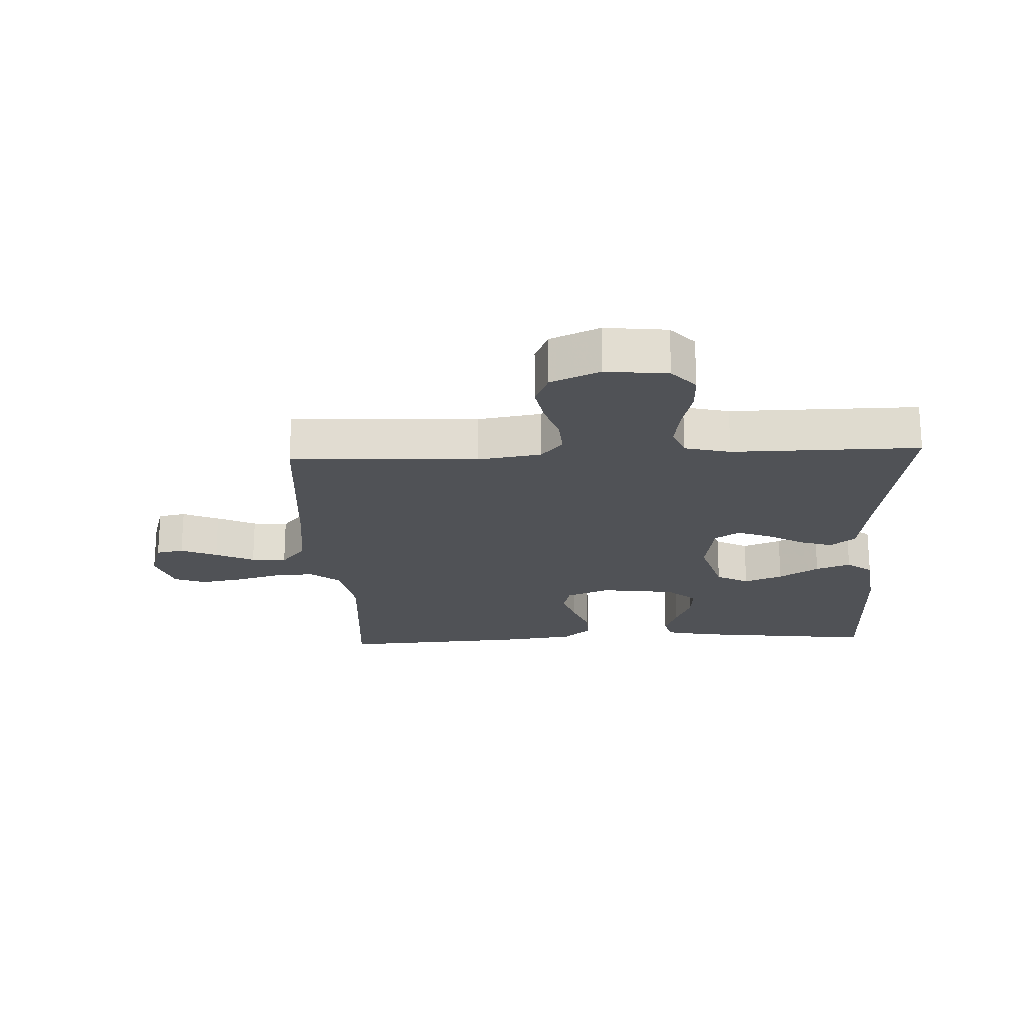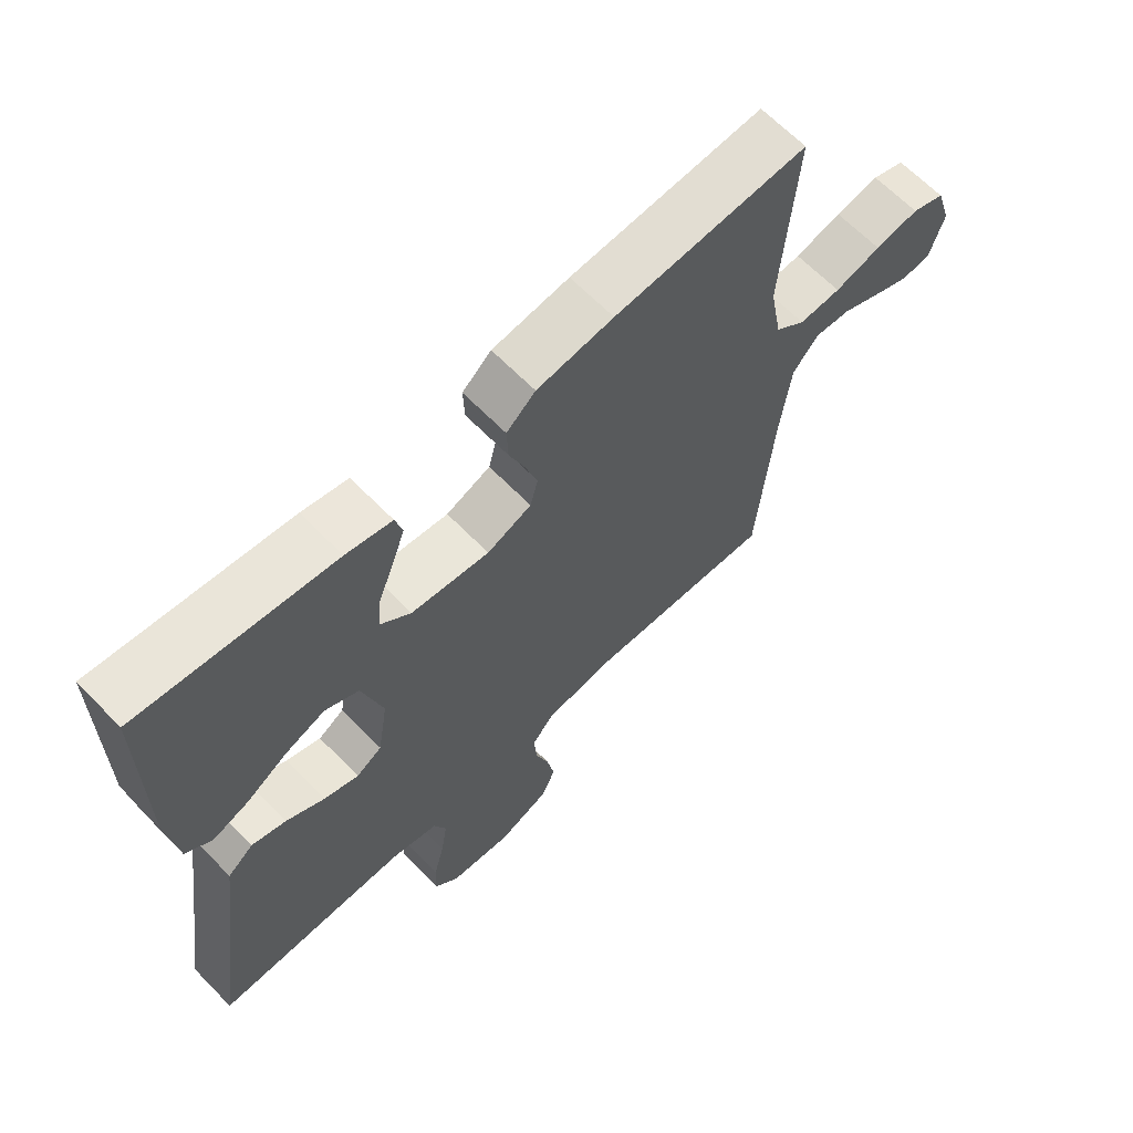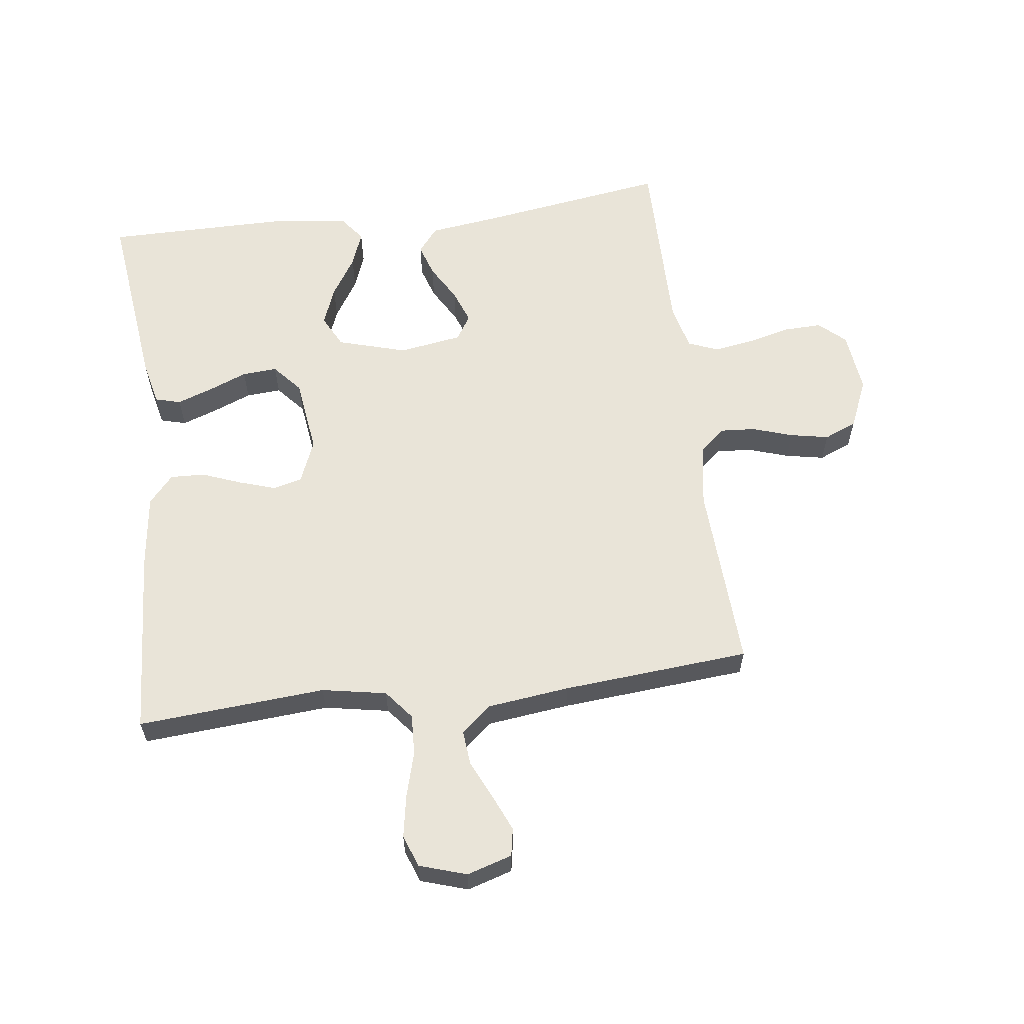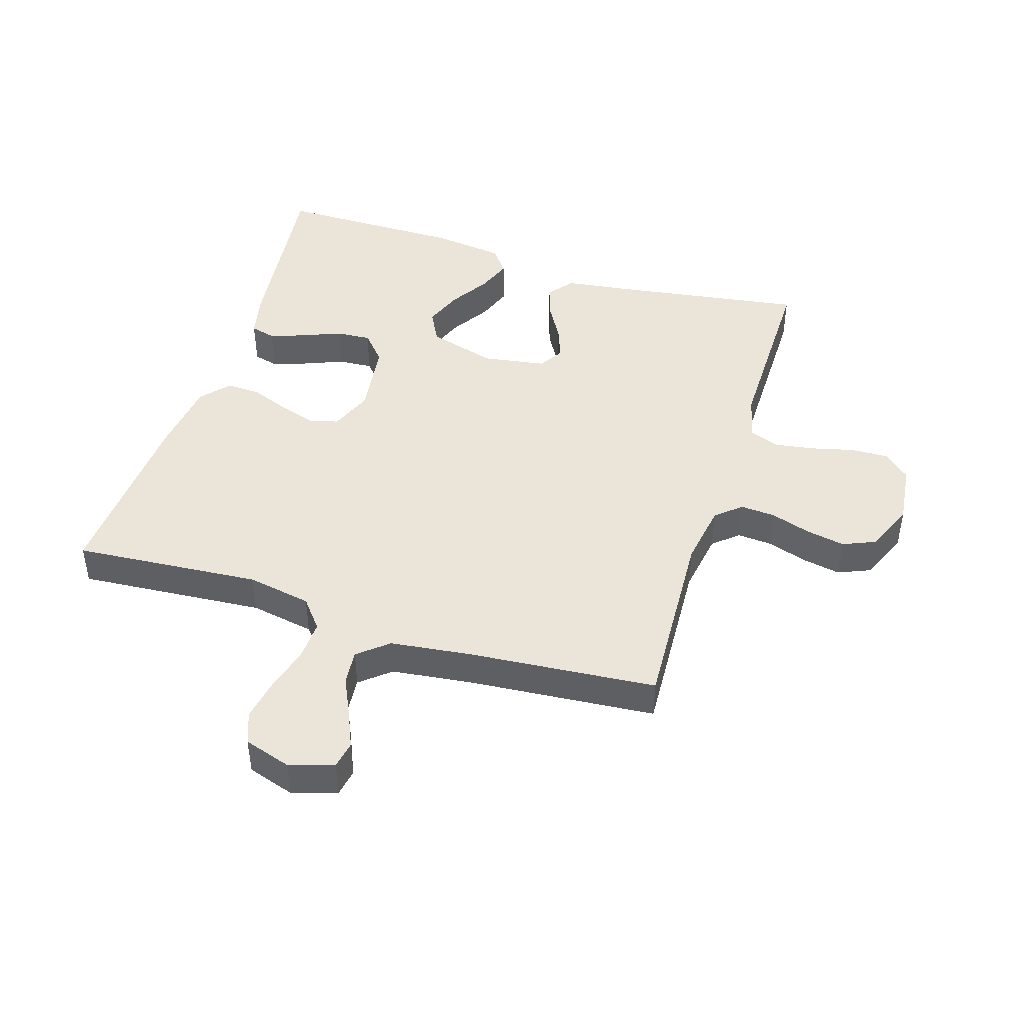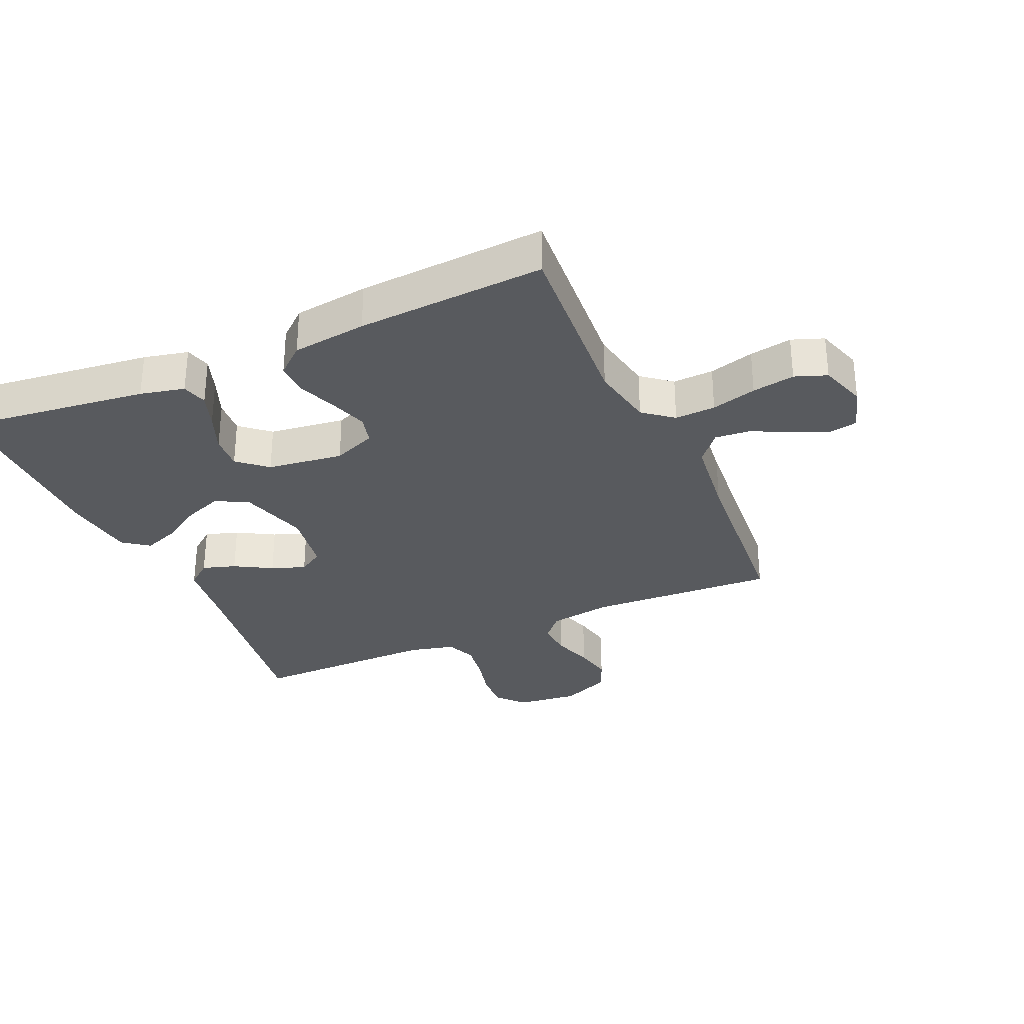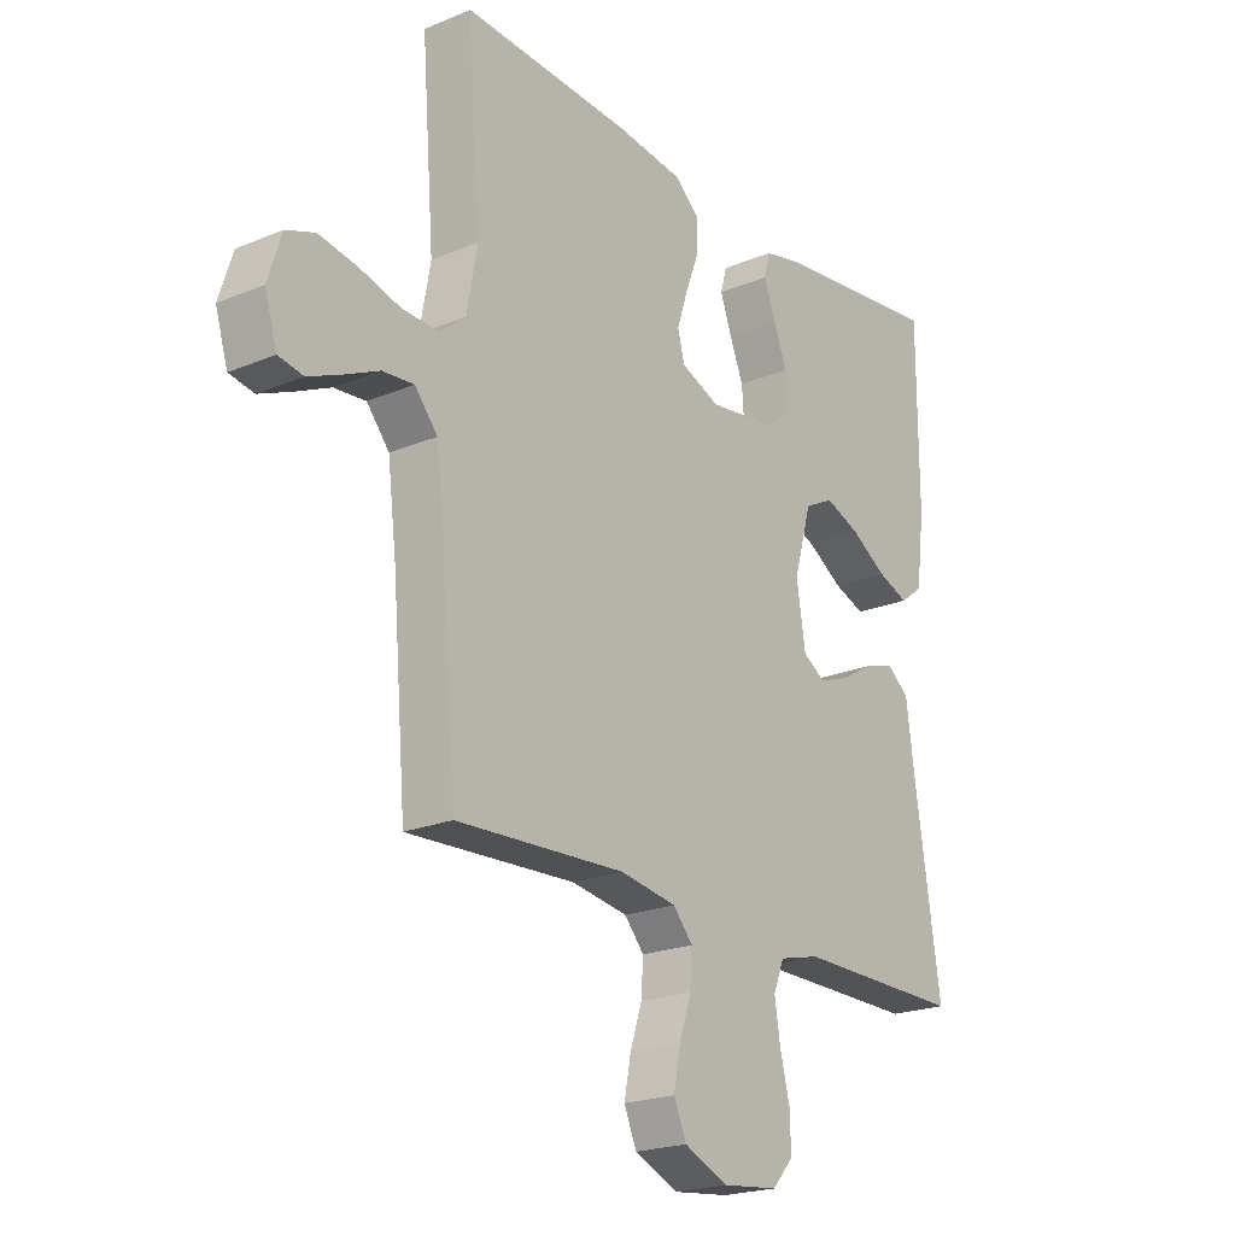
<metadata>
{"format":"obj","ext":"obj","renderer":"f3d","projection":"perspective","resolution":1024,"background":"white","views":[{"elev":-20.8,"azim":-177.3,"up":"+Y"},{"elev":64.9,"azim":-44.2,"up":"+Z"},{"elev":60.2,"azim":82.7,"up":"+Y"},{"elev":44.9,"azim":107.4,"up":"+Y"},{"elev":-30.9,"azim":24.0,"up":"+Y"},{"elev":-21.4,"azim":126.6,"up":"+Z"}]}
</metadata>
<code>
v -0.5 0.07 0.5
v -0.2 0.07 0.464
v -0.129 0.07 0.448
v -0.118 0.07 0.407
v -0.138 0.07 0.351
v -0.163 0.07 0.289
v -0.167 0.07 0.233
v -0.121 0.07 0.193
v 0 0.07 0.177
v 0.069 0.07 0.205
v 0.081 0.07 0.252
v 0.062 0.07 0.311
v 0.038 0.07 0.373
v 0.036 0.07 0.428
v 0.081 0.07 0.467
v 0.2 0.07 0.482
v 0.5 0.07 0.5
v 0.477 0.07 0.2
v 0.496 0.07 0.097
v 0.543 0.07 0.059
v 0.608 0.07 0.062
v 0.68 0.07 0.082
v 0.748 0.07 0.094
v 0.799 0.07 0.075
v 0.823 0.07 0
v 0.801 0.07 -0.072
v 0.757 0.07 -0.08
v 0.699 0.07 -0.055
v 0.637 0.07 -0.026
v 0.581 0.07 -0.021
v 0.541 0.07 -0.069
v 0.525 0.07 -0.2
v 0.5 0.07 -0.5
v 0.2 0.07 -0.485
v 0.099 0.07 -0.501
v 0.064 0.07 -0.541
v 0.068 0.07 -0.598
v 0.089 0.07 -0.662
v 0.101 0.07 -0.724
v 0.079 0.07 -0.776
v 0 0.07 -0.81
v -0.099 0.07 -0.799
v -0.137 0.07 -0.757
v -0.135 0.07 -0.696
v -0.118 0.07 -0.628
v -0.108 0.07 -0.564
v -0.127 0.07 -0.516
v -0.2 0.07 -0.498
v -0.5 0.07 -0.5
v -0.455 0.07 -0.2
v -0.44 0.07 -0.087
v -0.4 0.07 -0.055
v -0.347 0.07 -0.072
v -0.288 0.07 -0.106
v -0.234 0.07 -0.126
v -0.194 0.07 -0.101
v -0.178 0.07 0
v -0.21 0.07 0.11
v -0.262 0.07 0.137
v -0.324 0.07 0.113
v -0.388 0.07 0.073
v -0.444 0.07 0.052
v -0.485 0.07 0.083
v -0.5 0.07 0.2
v -0.5 0 0.5
v -0.2 0 0.464
v -0.129 0 0.448
v -0.118 0 0.407
v -0.138 0 0.351
v -0.163 0 0.289
v -0.167 0 0.233
v -0.121 0 0.193
v 0 0 0.177
v 0.069 0 0.205
v 0.081 0 0.252
v 0.062 0 0.311
v 0.038 0 0.373
v 0.036 0 0.428
v 0.081 0 0.467
v 0.2 0 0.482
v 0.5 0 0.5
v 0.477 0 0.2
v 0.496 0 0.097
v 0.543 0 0.059
v 0.608 0 0.062
v 0.68 0 0.082
v 0.748 0 0.094
v 0.799 0 0.075
v 0.823 0 0
v 0.801 0 -0.072
v 0.757 0 -0.08
v 0.699 0 -0.055
v 0.637 0 -0.026
v 0.581 0 -0.021
v 0.541 0 -0.069
v 0.525 0 -0.2
v 0.5 0 -0.5
v 0.2 0 -0.485
v 0.099 0 -0.501
v 0.064 0 -0.541
v 0.068 0 -0.598
v 0.089 0 -0.662
v 0.101 0 -0.724
v 0.079 0 -0.776
v 0 0 -0.81
v -0.099 0 -0.799
v -0.137 0 -0.757
v -0.135 0 -0.696
v -0.118 0 -0.628
v -0.108 0 -0.564
v -0.127 0 -0.516
v -0.2 0 -0.498
v -0.5 0 -0.5
v -0.455 0 -0.2
v -0.44 0 -0.087
v -0.4 0 -0.055
v -0.347 0 -0.072
v -0.288 0 -0.106
v -0.234 0 -0.126
v -0.194 0 -0.101
v -0.178 0 0
v -0.21 0 0.11
v -0.262 0 0.137
v -0.324 0 0.113
v -0.388 0 0.073
v -0.444 0 0.052
v -0.485 0 0.083
v -0.5 0 0.2
f 4 5 6
f 3 4 6
f 2 3 6
f 1 2 6
f 64 1 6
f 63 64 6
f 62 63 6
f 61 62 6
f 60 61 6
f 59 60 6 7
f 58 59 7 8
f 57 58 8 9
f 56 57 9 10
f 52 53 54
f 51 52 54
f 50 51 54
f 50 54 55
f 49 50 55
f 48 49 55
f 47 48 55 56
f 43 44 45
f 42 43 45
f 41 42 45
f 40 41 45
f 39 40 45
f 38 39 45
f 37 38 45
f 36 37 45 46
f 47 56 10
f 46 47 10
f 36 46 10
f 35 36 10
f 27 28 29
f 26 27 29
f 25 26 29
f 24 25 29
f 23 24 29
f 22 23 29
f 21 22 29
f 20 21 29 30
f 19 20 30 31
f 16 17 18
f 15 16 18
f 14 15 18
f 13 14 18
f 12 13 18
f 11 12 18 19
f 19 31 32
f 11 19 32
f 10 11 32
f 35 10 32
f 34 35 32
f 32 33 34
f 70 69 68
f 70 68 67
f 70 67 66
f 70 66 65
f 70 65 128
f 70 128 127
f 70 127 126
f 70 126 125
f 70 125 124
f 71 70 124 123
f 72 71 123 122
f 73 72 122 121
f 74 73 121 120
f 118 117 116
f 118 116 115
f 118 115 114
f 119 118 114
f 119 114 113
f 119 113 112
f 120 119 112 111
f 109 108 107
f 109 107 106
f 109 106 105
f 109 105 104
f 109 104 103
f 109 103 102
f 109 102 101
f 110 109 101 100
f 74 120 111
f 74 111 110
f 74 110 100
f 74 100 99
f 93 92 91
f 93 91 90
f 93 90 89
f 93 89 88
f 93 88 87
f 93 87 86
f 93 86 85
f 94 93 85 84
f 95 94 84 83
f 82 81 80
f 82 80 79
f 82 79 78
f 82 78 77
f 82 77 76
f 83 82 76 75
f 96 95 83
f 96 83 75
f 96 75 74
f 96 74 99
f 96 99 98
f 98 97 96
f 1 65 66 2
f 2 66 67 3
f 3 67 68 4
f 4 68 69 5
f 5 69 70 6
f 6 70 71 7
f 7 71 72 8
f 8 72 73 9
f 9 73 74 10
f 10 74 75 11
f 11 75 76 12
f 12 76 77 13
f 13 77 78 14
f 14 78 79 15
f 15 79 80 16
f 16 80 81 17
f 17 81 82 18
f 18 82 83 19
f 19 83 84 20
f 20 84 85 21
f 21 85 86 22
f 22 86 87 23
f 23 87 88 24
f 24 88 89 25
f 25 89 90 26
f 26 90 91 27
f 27 91 92 28
f 28 92 93 29
f 29 93 94 30
f 30 94 95 31
f 31 95 96 32
f 32 96 97 33
f 33 97 98 34
f 34 98 99 35
f 35 99 100 36
f 36 100 101 37
f 37 101 102 38
f 38 102 103 39
f 39 103 104 40
f 40 104 105 41
f 41 105 106 42
f 42 106 107 43
f 43 107 108 44
f 44 108 109 45
f 45 109 110 46
f 46 110 111 47
f 47 111 112 48
f 48 112 113 49
f 49 113 114 50
f 50 114 115 51
f 51 115 116 52
f 52 116 117 53
f 53 117 118 54
f 54 118 119 55
f 55 119 120 56
f 56 120 121 57
f 57 121 122 58
f 58 122 123 59
f 59 123 124 60
f 60 124 125 61
f 61 125 126 62
f 62 126 127 63
f 63 127 128 64
f 64 128 65 1

</code>
